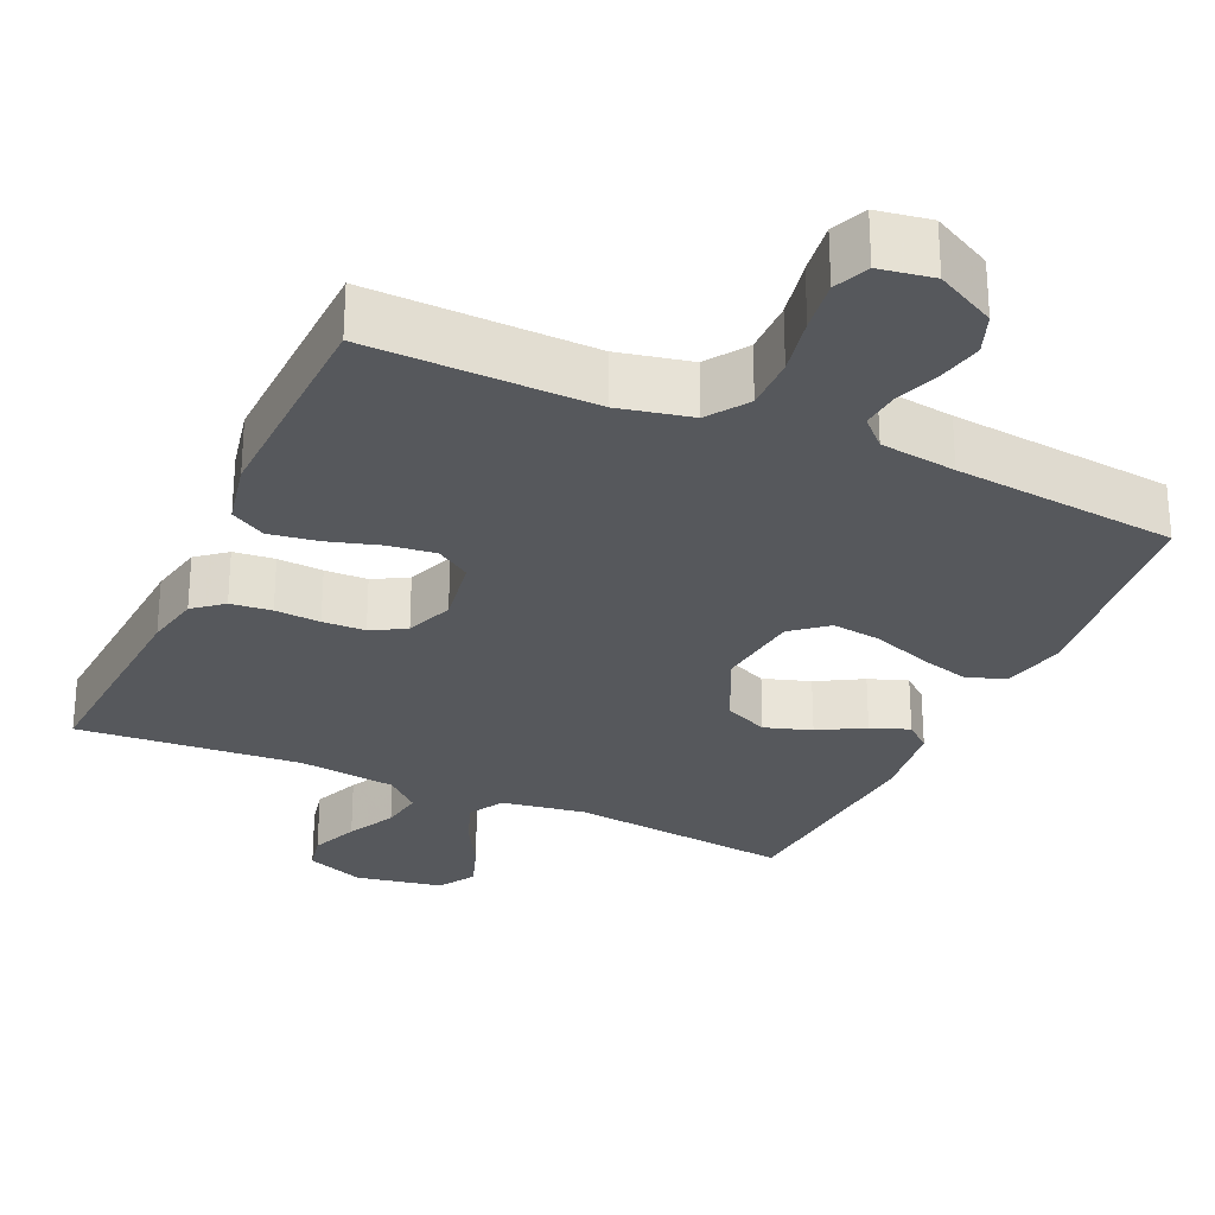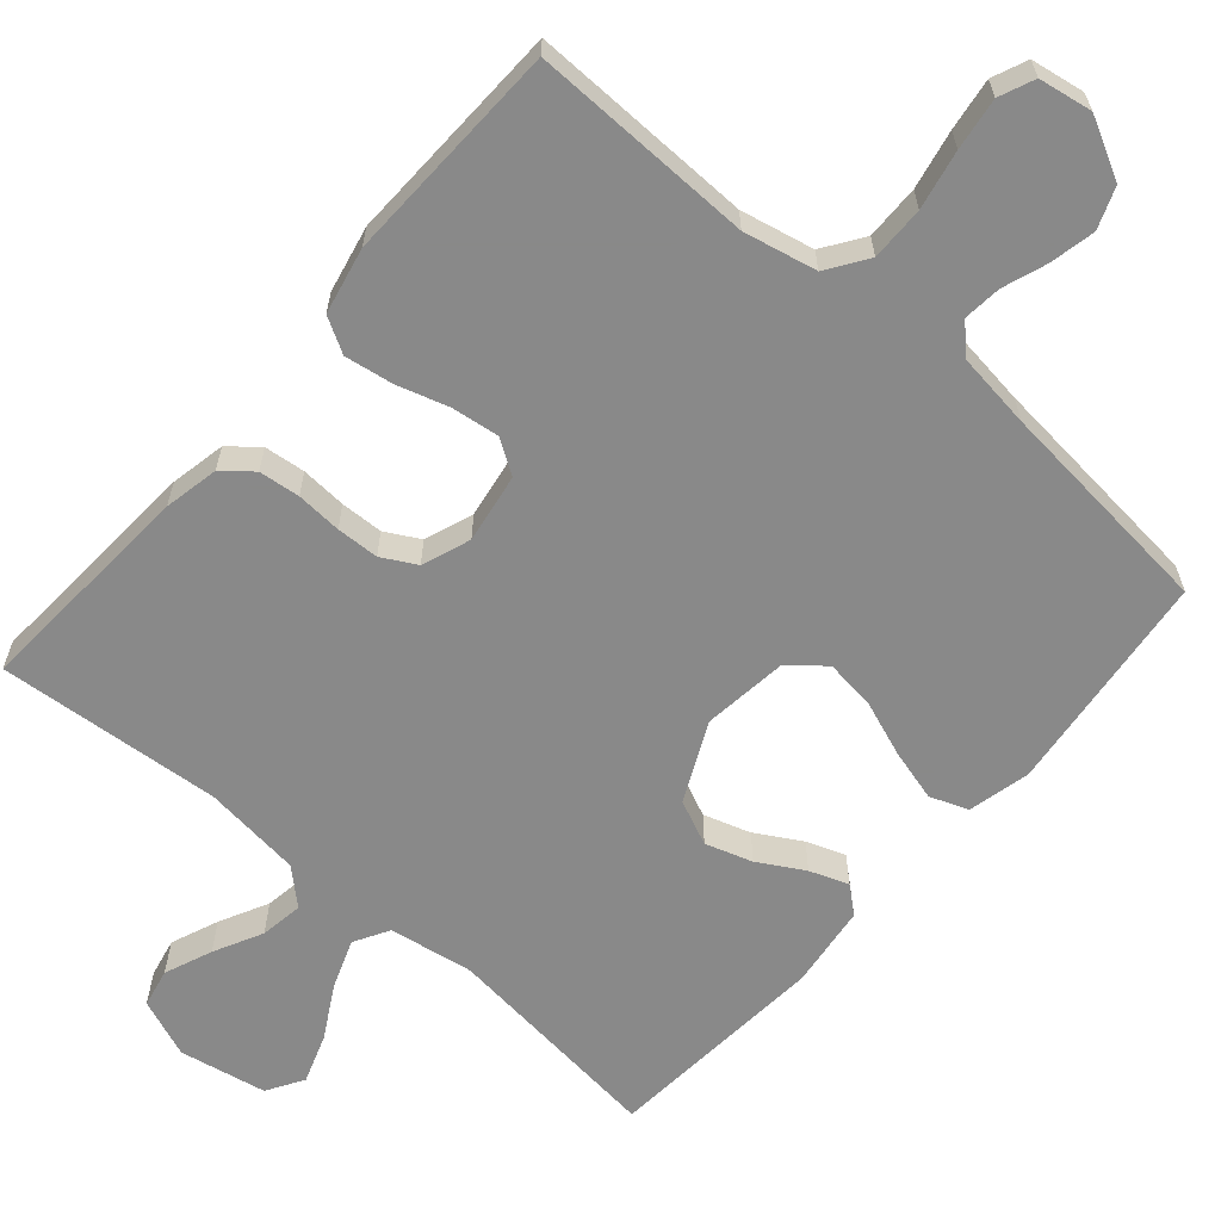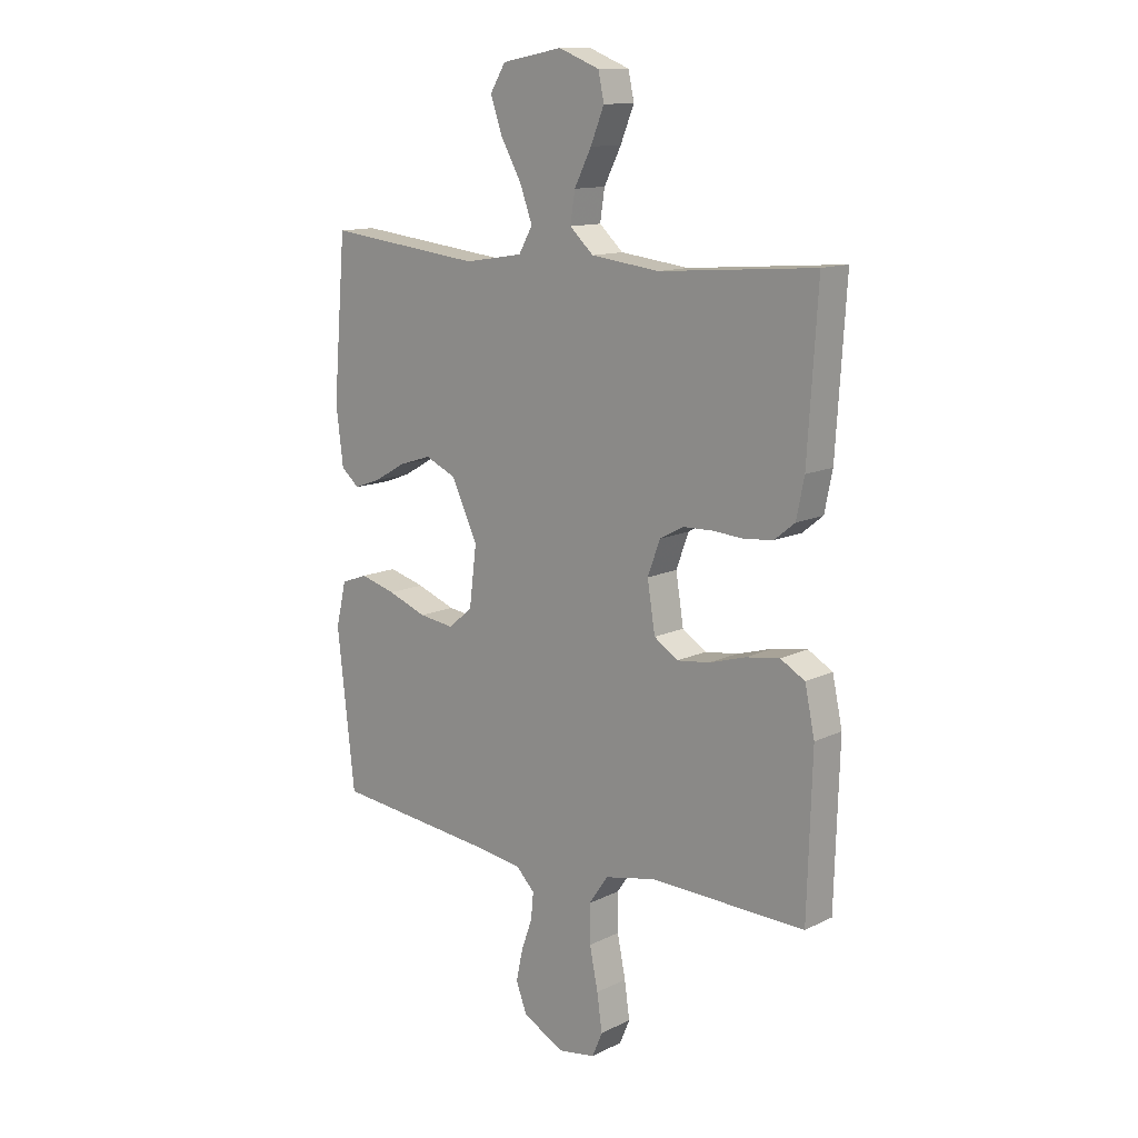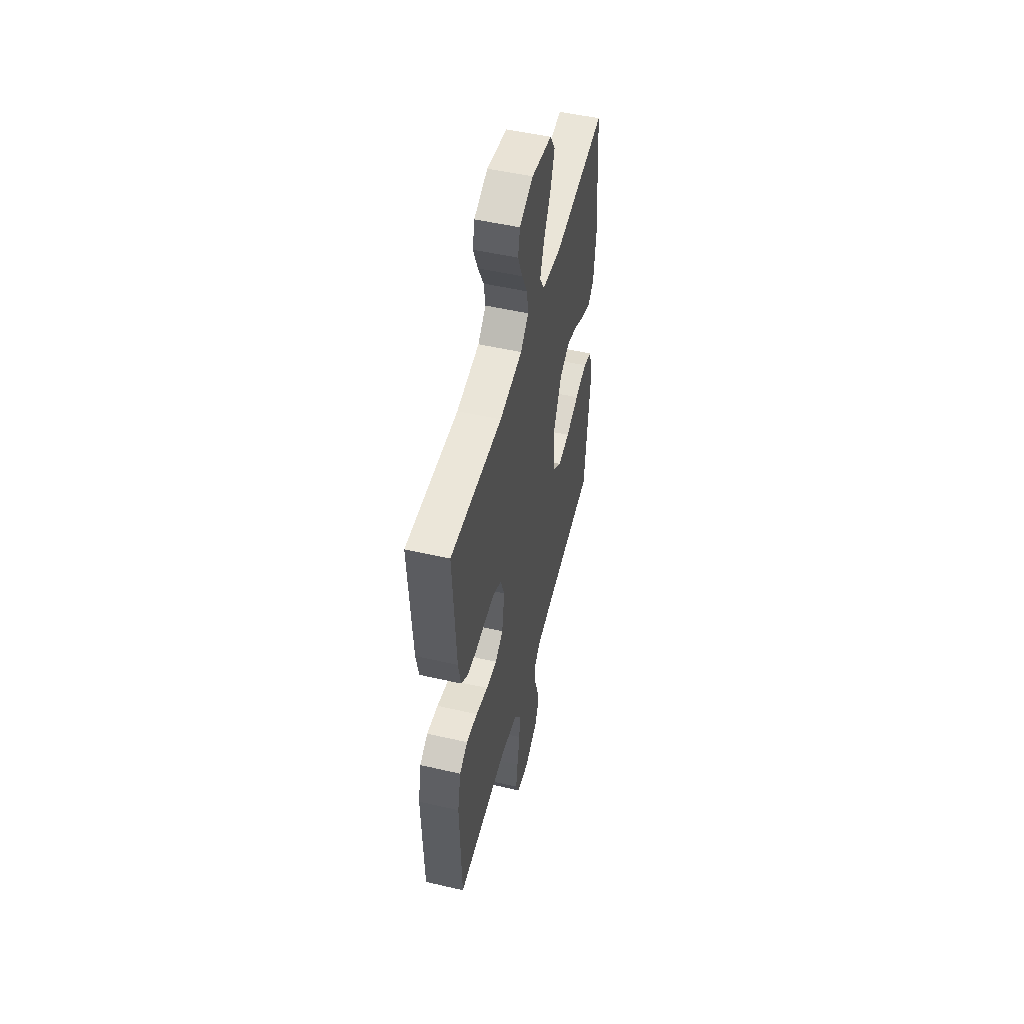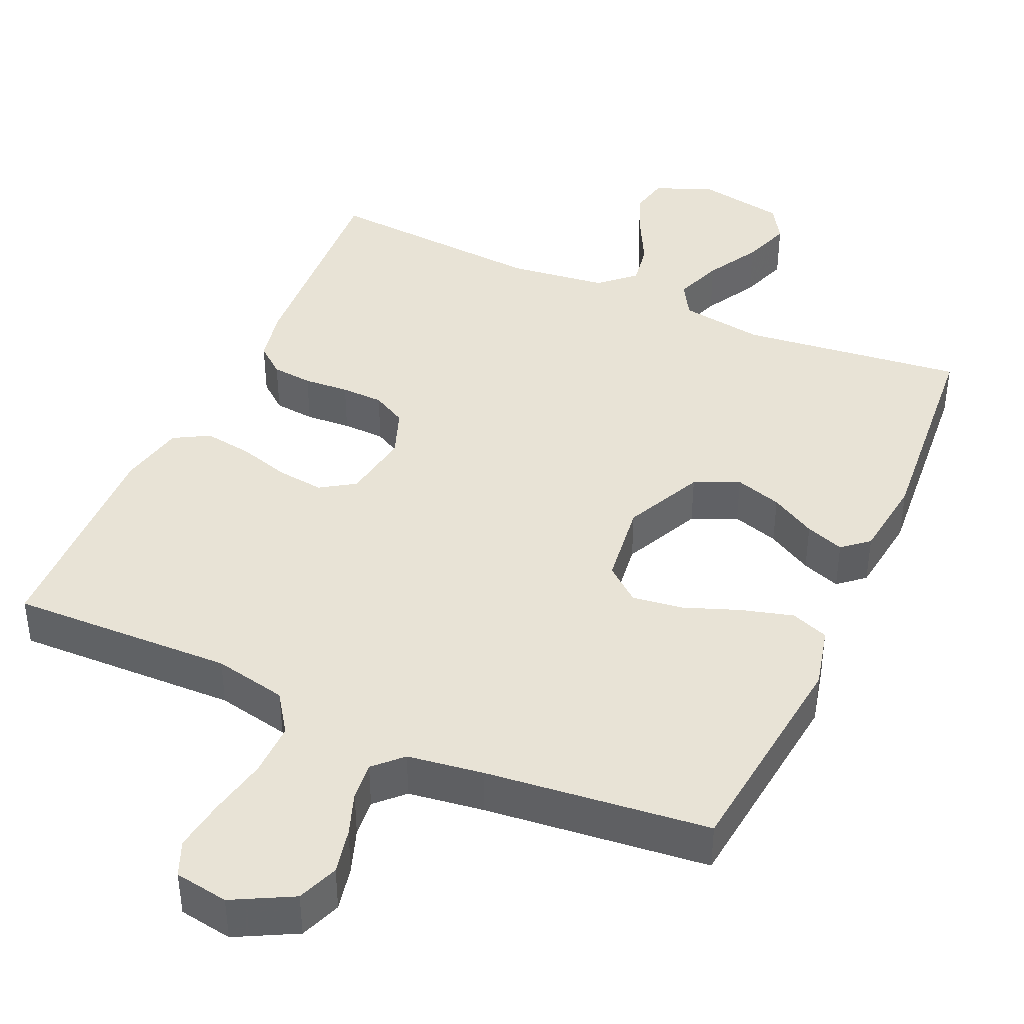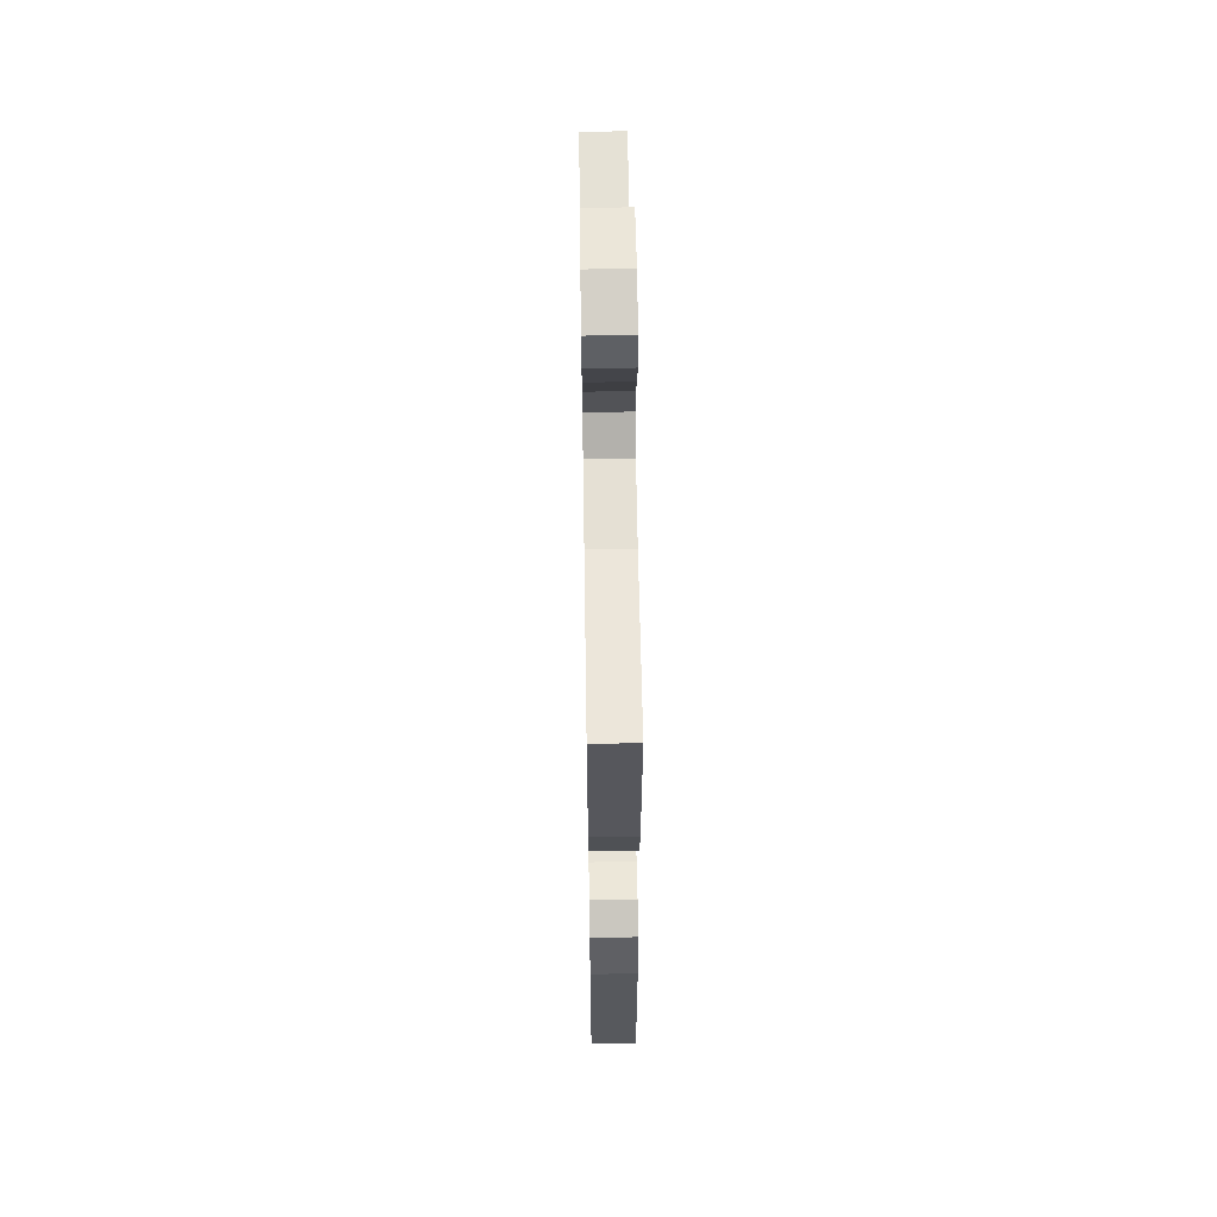
<metadata>
{"format":"obj","ext":"obj","renderer":"f3d","projection":"perspective","resolution":1024,"background":"white","views":[{"elev":-28.0,"azim":155.6,"up":"+Y"},{"elev":-63.0,"azim":139.2,"up":"+Y"},{"elev":12.8,"azim":42.0,"up":"+Z"},{"elev":51.3,"azim":104.0,"up":"+Z"},{"elev":41.4,"azim":-156.0,"up":"+Y"},{"elev":58.7,"azim":89.1,"up":"+Z"}]}
</metadata>
<code>
v -0.5 0.07 -0.5
v -0.534 0.07 -0.2
v -0.514 0.07 -0.116
v -0.463 0.07 -0.097
v -0.394 0.07 -0.116
v -0.319 0.07 -0.144
v -0.251 0.07 -0.153
v -0.204 0.07 -0.114
v -0.19 0.07 0
v -0.24 0.07 0.106
v -0.3 0.07 0.133
v -0.363 0.07 0.113
v -0.424 0.07 0.078
v -0.476 0.07 0.059
v -0.511 0.07 0.089
v -0.525 0.07 0.2
v -0.5 0.07 0.5
v -0.2 0.07 0.466
v -0.087 0.07 0.484
v -0.06 0.07 0.531
v -0.084 0.07 0.596
v -0.124 0.07 0.667
v -0.147 0.07 0.733
v -0.117 0.07 0.782
v 0 0.07 0.804
v 0.079 0.07 0.773
v 0.09 0.07 0.721
v 0.064 0.07 0.657
v 0.031 0.07 0.592
v 0.022 0.07 0.534
v 0.068 0.07 0.492
v 0.2 0.07 0.476
v 0.5 0.07 0.5
v 0.481 0.07 0.2
v 0.466 0.07 0.126
v 0.427 0.07 0.094
v 0.372 0.07 0.088
v 0.311 0.07 0.092
v 0.254 0.07 0.09
v 0.208 0.07 0.065
v 0.184 0.07 0
v 0.199 0.07 -0.093
v 0.245 0.07 -0.123
v 0.308 0.07 -0.115
v 0.378 0.07 -0.094
v 0.443 0.07 -0.084
v 0.49 0.07 -0.111
v 0.509 0.07 -0.2
v 0.5 0.07 -0.5
v 0.2 0.07 -0.493
v 0.102 0.07 -0.514
v 0.065 0.07 -0.568
v 0.066 0.07 -0.641
v 0.082 0.07 -0.72
v 0.092 0.07 -0.79
v 0.072 0.07 -0.837
v 0 0.07 -0.849
v -0.08 0.07 -0.807
v -0.101 0.07 -0.752
v -0.088 0.07 -0.691
v -0.067 0.07 -0.632
v -0.062 0.07 -0.581
v -0.098 0.07 -0.545
v -0.2 0.07 -0.531
v -0.5 0 -0.5
v -0.534 0 -0.2
v -0.514 0 -0.116
v -0.463 0 -0.097
v -0.394 0 -0.116
v -0.319 0 -0.144
v -0.251 0 -0.153
v -0.204 0 -0.114
v -0.19 0 0
v -0.24 0 0.106
v -0.3 0 0.133
v -0.363 0 0.113
v -0.424 0 0.078
v -0.476 0 0.059
v -0.511 0 0.089
v -0.525 0 0.2
v -0.5 0 0.5
v -0.2 0 0.466
v -0.087 0 0.484
v -0.06 0 0.531
v -0.084 0 0.596
v -0.124 0 0.667
v -0.147 0 0.733
v -0.117 0 0.782
v 0 0 0.804
v 0.079 0 0.773
v 0.09 0 0.721
v 0.064 0 0.657
v 0.031 0 0.592
v 0.022 0 0.534
v 0.068 0 0.492
v 0.2 0 0.476
v 0.5 0 0.5
v 0.481 0 0.2
v 0.466 0 0.126
v 0.427 0 0.094
v 0.372 0 0.088
v 0.311 0 0.092
v 0.254 0 0.09
v 0.208 0 0.065
v 0.184 0 0
v 0.199 0 -0.093
v 0.245 0 -0.123
v 0.308 0 -0.115
v 0.378 0 -0.094
v 0.443 0 -0.084
v 0.49 0 -0.111
v 0.509 0 -0.2
v 0.5 0 -0.5
v 0.2 0 -0.493
v 0.102 0 -0.514
v 0.065 0 -0.568
v 0.066 0 -0.641
v 0.082 0 -0.72
v 0.092 0 -0.79
v 0.072 0 -0.837
v 0 0 -0.849
v -0.08 0 -0.807
v -0.101 0 -0.752
v -0.088 0 -0.691
v -0.067 0 -0.632
v -0.062 0 -0.581
v -0.098 0 -0.545
v -0.2 0 -0.531
f 58 59 60 61
f 58 61 62
f 57 58 62
f 56 57 62
f 53 54 55 56
f 53 56 62
f 52 53 62 63
f 47 48 49 50
f 47 50 51
f 44 45 46 47
f 43 44 47 51
f 42 43 51 52
f 35 36 37 38
f 35 38 39
f 32 33 34 35
f 31 32 35 39
f 30 31 39 40
f 26 27 28 29
f 24 25 26 29
f 24 29 30
f 21 22 23 24
f 20 21 24 30
f 19 20 30 40
f 15 16 17 18
f 12 13 14 15
f 11 12 15 18
f 10 11 18 19
f 3 4 5 6
f 1 2 3 6
f 64 1 6 7
f 63 64 7 8
f 41 42 52 63
f 41 63 8 9
f 19 40 41
f 9 10 19 41
f 125 124 123 122
f 126 125 122
f 126 122 121
f 126 121 120
f 120 119 118 117
f 126 120 117
f 127 126 117 116
f 114 113 112 111
f 115 114 111
f 111 110 109 108
f 115 111 108 107
f 116 115 107 106
f 102 101 100 99
f 103 102 99
f 99 98 97 96
f 103 99 96 95
f 104 103 95 94
f 93 92 91 90
f 93 90 89 88
f 94 93 88
f 88 87 86 85
f 94 88 85 84
f 104 94 84 83
f 82 81 80 79
f 79 78 77 76
f 82 79 76 75
f 83 82 75 74
f 70 69 68 67
f 70 67 66 65
f 71 70 65 128
f 72 71 128 127
f 127 116 106 105
f 73 72 127 105
f 105 104 83
f 105 83 74 73
f 1 65 66 2
f 2 66 67 3
f 3 67 68 4
f 4 68 69 5
f 5 69 70 6
f 6 70 71 7
f 7 71 72 8
f 8 72 73 9
f 9 73 74 10
f 10 74 75 11
f 11 75 76 12
f 12 76 77 13
f 13 77 78 14
f 14 78 79 15
f 15 79 80 16
f 16 80 81 17
f 17 81 82 18
f 18 82 83 19
f 19 83 84 20
f 20 84 85 21
f 21 85 86 22
f 22 86 87 23
f 23 87 88 24
f 24 88 89 25
f 25 89 90 26
f 26 90 91 27
f 27 91 92 28
f 28 92 93 29
f 29 93 94 30
f 30 94 95 31
f 31 95 96 32
f 32 96 97 33
f 33 97 98 34
f 34 98 99 35
f 35 99 100 36
f 36 100 101 37
f 37 101 102 38
f 38 102 103 39
f 39 103 104 40
f 40 104 105 41
f 41 105 106 42
f 42 106 107 43
f 43 107 108 44
f 44 108 109 45
f 45 109 110 46
f 46 110 111 47
f 47 111 112 48
f 48 112 113 49
f 49 113 114 50
f 50 114 115 51
f 51 115 116 52
f 52 116 117 53
f 53 117 118 54
f 54 118 119 55
f 55 119 120 56
f 56 120 121 57
f 57 121 122 58
f 58 122 123 59
f 59 123 124 60
f 60 124 125 61
f 61 125 126 62
f 62 126 127 63
f 63 127 128 64
f 64 128 65 1

</code>
